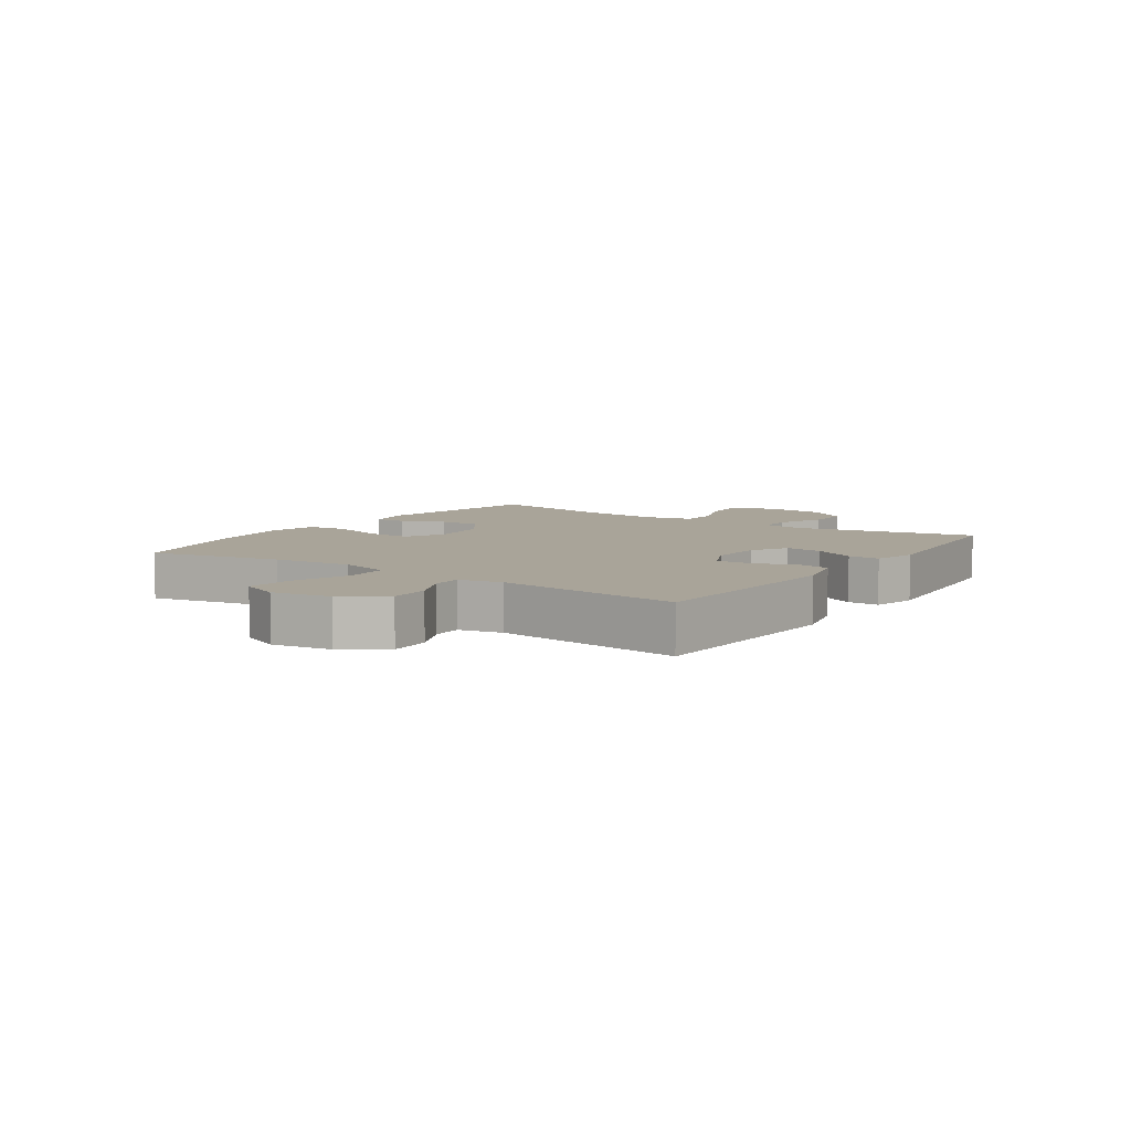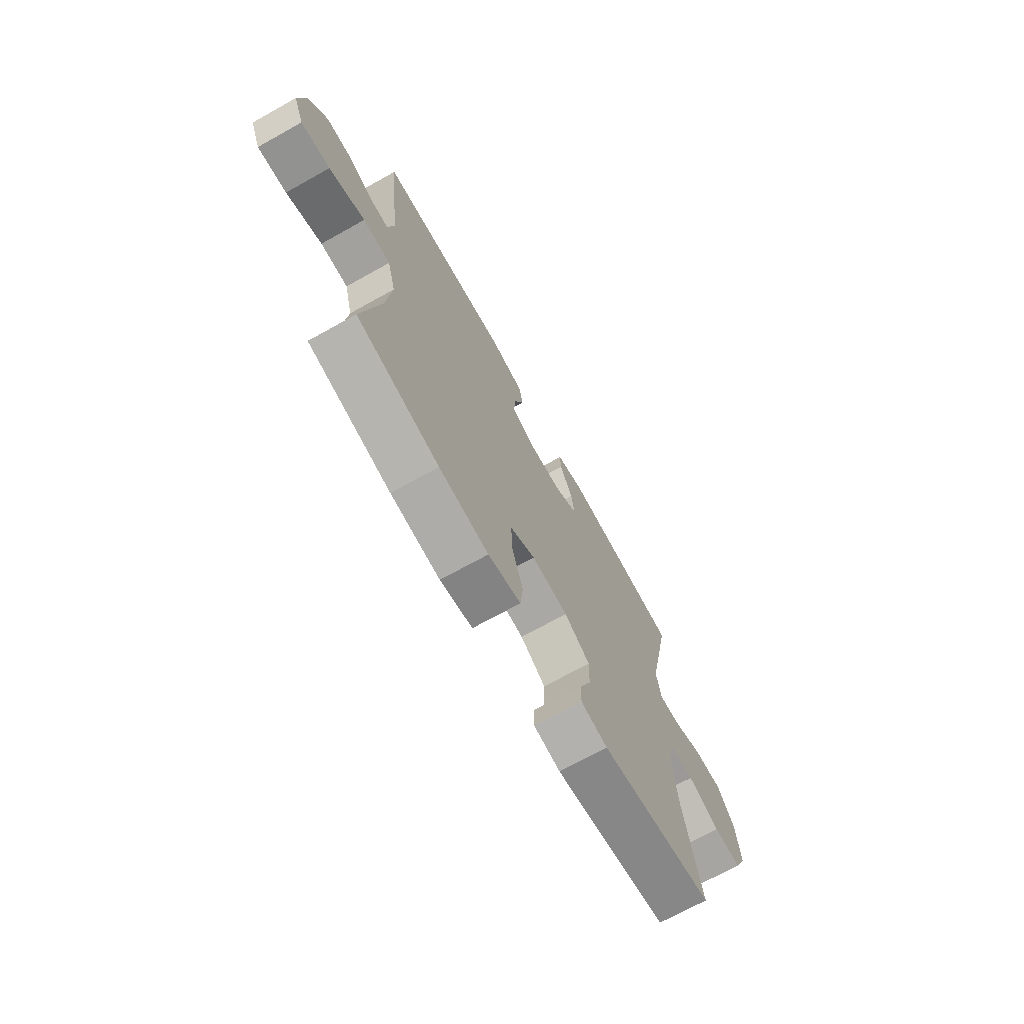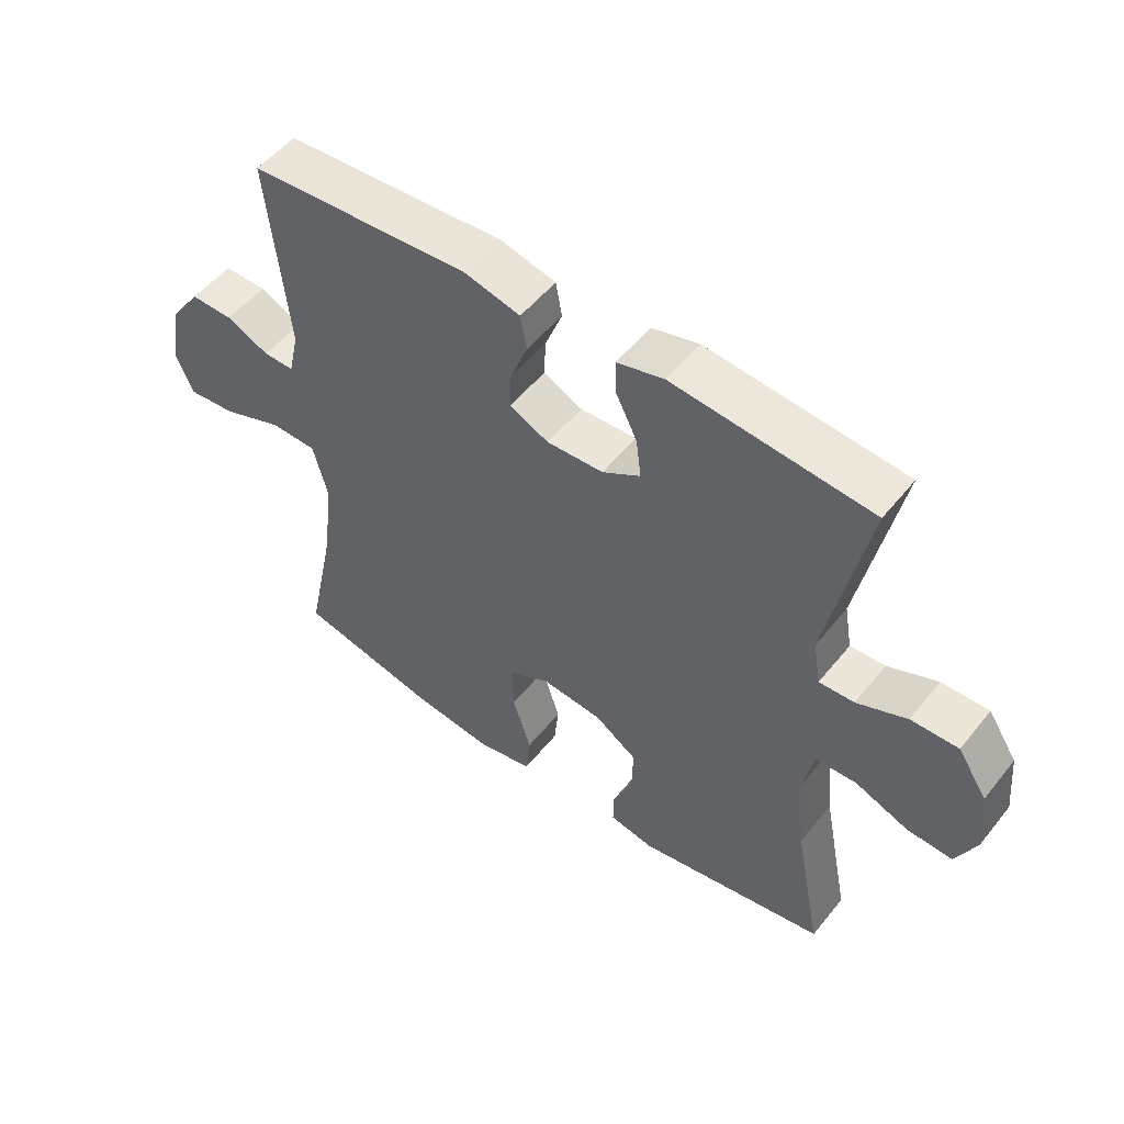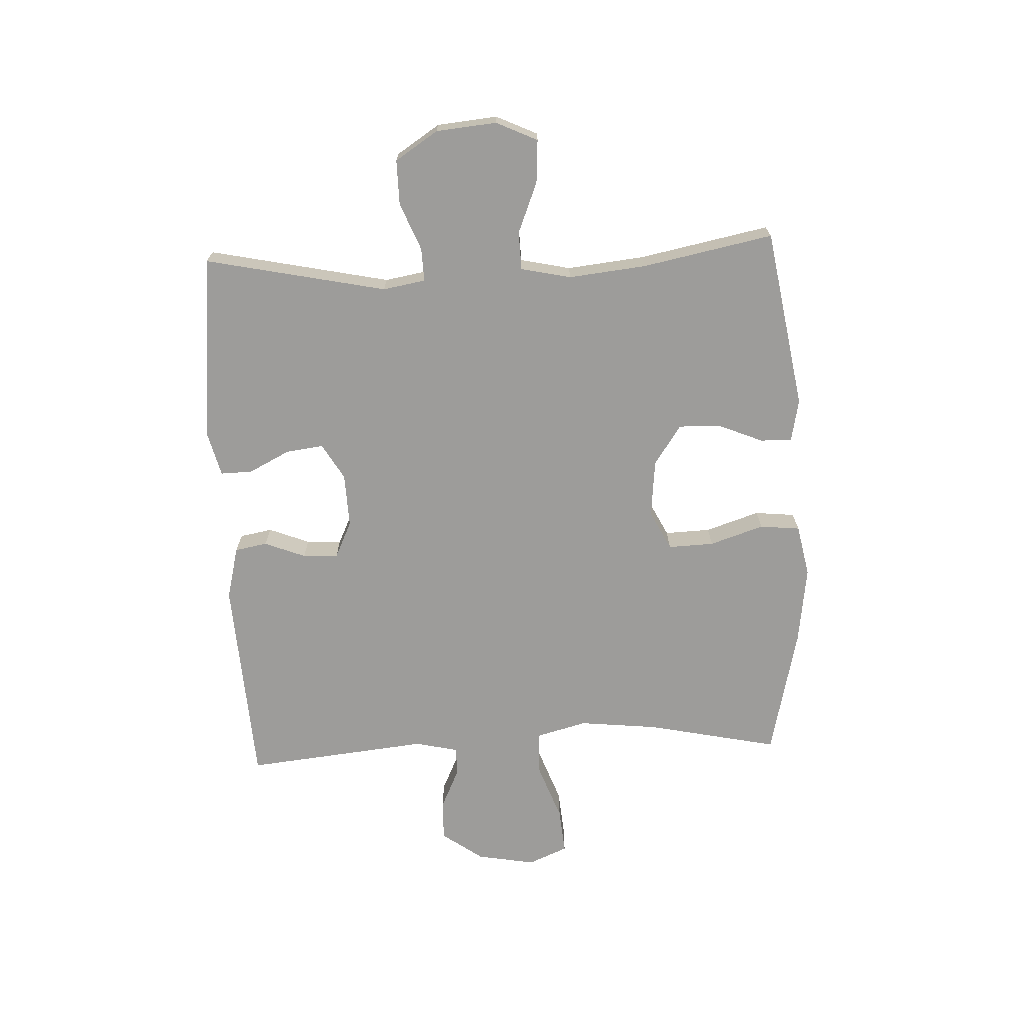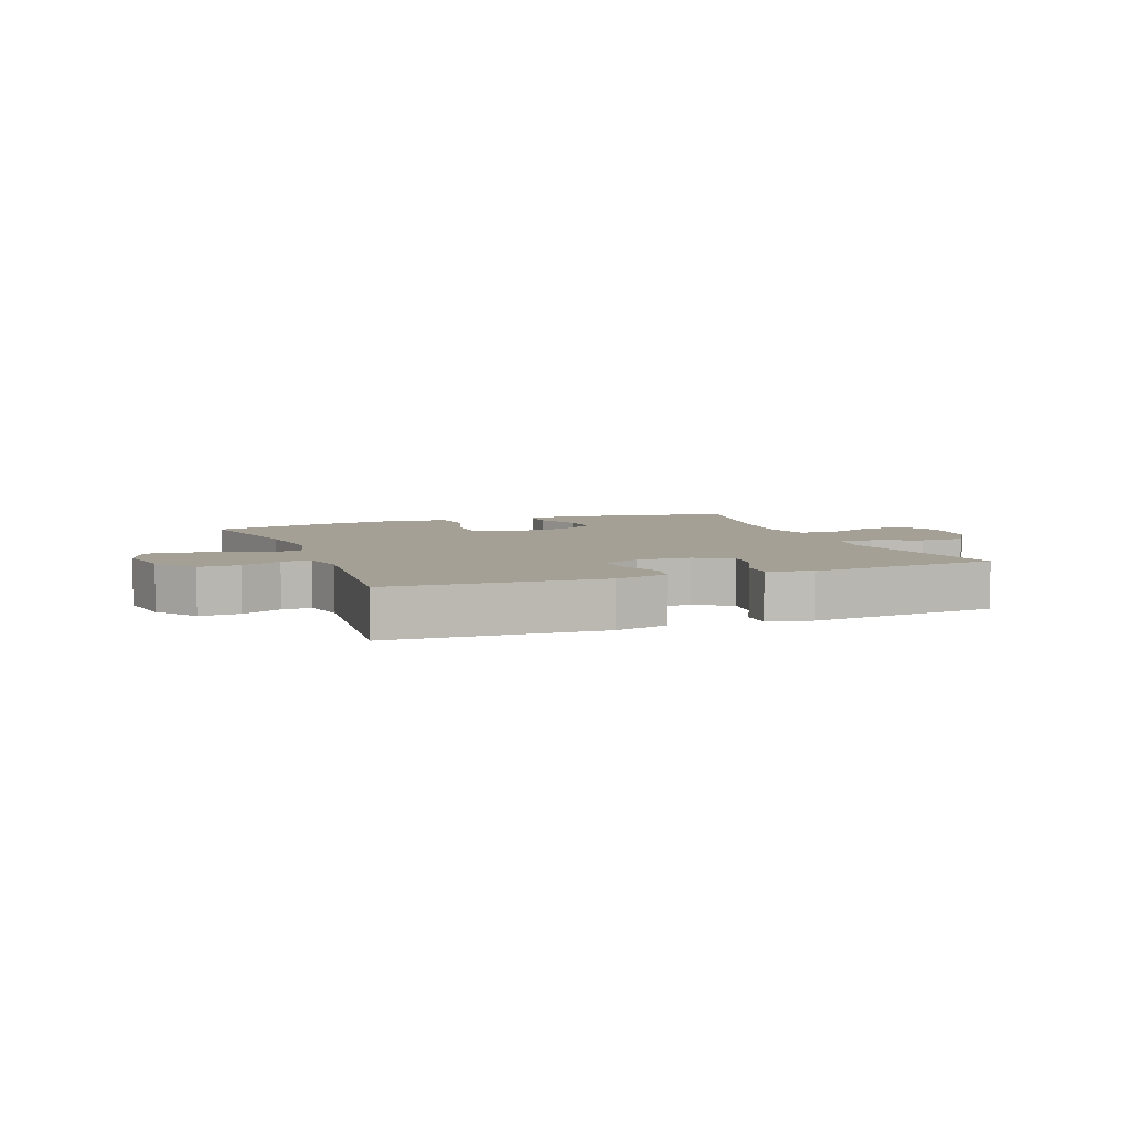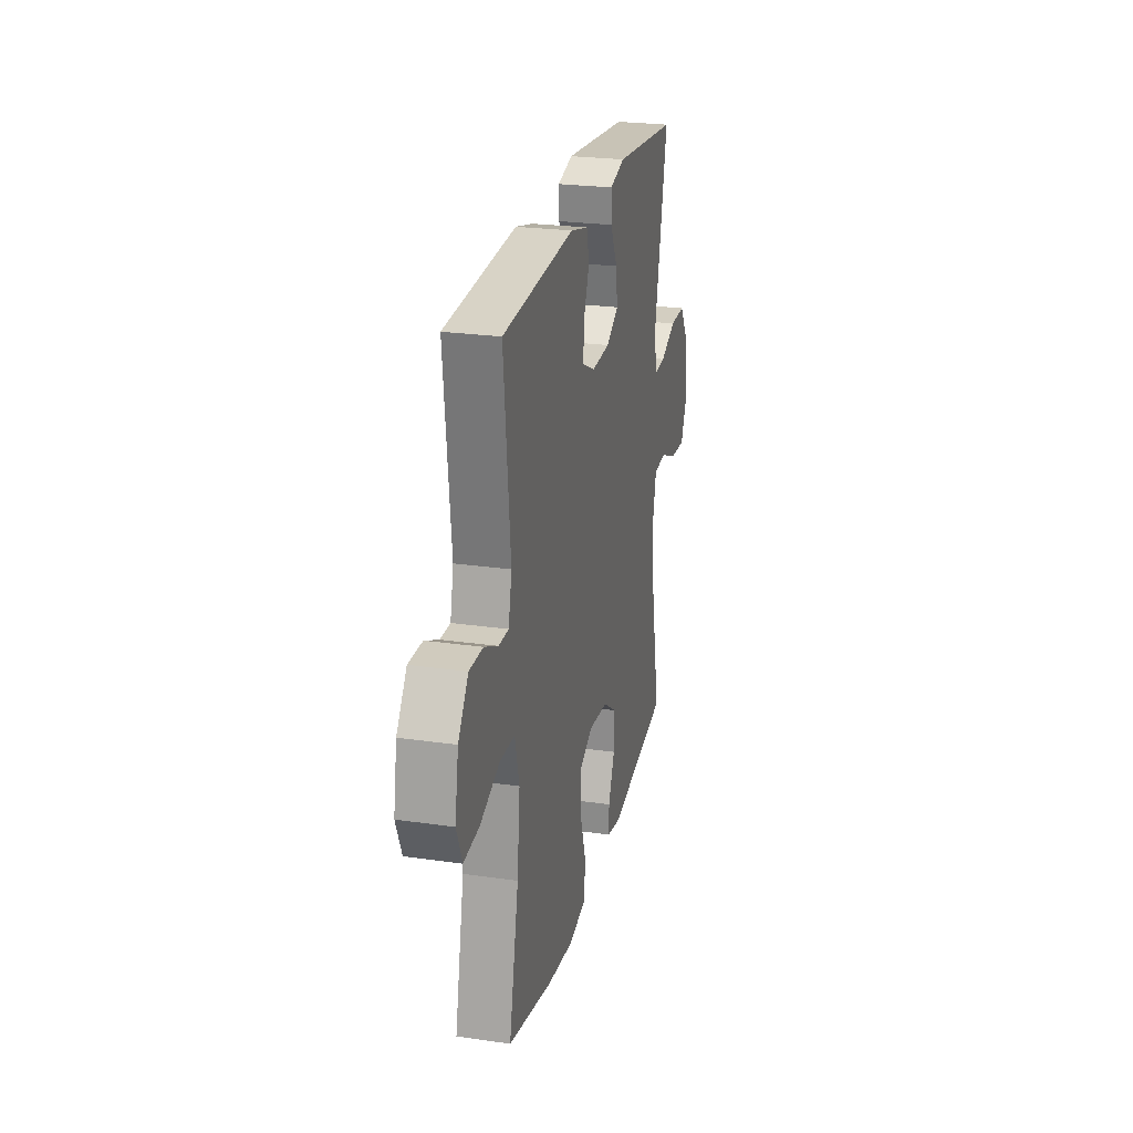
<metadata>
{"format":"obj","ext":"obj","renderer":"f3d","projection":"perspective","resolution":1024,"background":"white","views":[{"elev":7.2,"azim":-55.5,"up":"+Y"},{"elev":-70.6,"azim":-60.9,"up":"+Z"},{"elev":51.9,"azim":37.5,"up":"+Z"},{"elev":-70.2,"azim":92.6,"up":"+Y"},{"elev":5.9,"azim":-21.0,"up":"+Y"},{"elev":24.7,"azim":-76.8,"up":"+Z"}]}
</metadata>
<code>
o path3964
v -0.2719 0.0375 -0.5493
v -0.1376 0.0375 -0.5672
v -0.04885 0.0375 -0.5494
v -0.04175 0.0375 -0.4805
v -0.07188 0.0375 -0.3877
v -0.07478 0.0375 -0.309
v -0.006878 0.0375 -0.2747
v 0.09186 0.0375 -0.2847
v 0.1606 0.0375 -0.3313
v 0.1587 0.0375 -0.404
v 0.1268 0.0375 -0.4802
v 0.1259 0.0375 -0.5346
v 0.1985 0.0375 -0.5491
v 0.5064 0.0375 -0.4974
v 0.462 0.0375 -0.2735
v 0.4479 0.0375 -0.1401
v 0.4666 0.0375 -0.05416
v 0.5319 0.0375 -0.052
v 0.6189 0.0375 -0.08705
v 0.6928 0.0375 -0.09196
v 0.7258 0.0375 -0.02132
v 0.7161 0.0375 0.08261
v 0.6685 0.0375 0.1557
v 0.5917 0.0375 0.1548
v 0.5105 0.0375 0.1219
v 0.4536 0.0375 0.1198
v 0.441 0.0375 0.1926
v 0.5064 0.0375 0.5043
v 0.184 0.0375 0.5356
v 0.1081 0.0375 0.5161
v 0.1094 0.0375 0.462
v 0.145 0.0375 0.3909
v 0.1529 0.0375 0.3269
v 0.09144 0.0375 0.2907
v -0.000713 0.0375 0.287
v -0.0646 0.0375 0.317
v -0.06155 0.0375 0.3775
v -0.03386 0.0375 0.448
v -0.04408 0.0375 0.5036
v -0.135 0.0375 0.5262
v -0.4955 0.0375 0.5043
v -0.4629 0.0375 0.1893
v -0.4797 0.0375 0.115
v -0.5295 0.0375 0.1158
v -0.5987 0.0375 0.1481
v -0.6678 0.0375 0.1497
v -0.7184 0.0375 0.0792
v -0.7361 0.0375 -0.0213
v -0.7076 0.0375 -0.08868
v -0.6286 0.0375 -0.08157
v -0.5311 0.0375 -0.04557
v -0.456 0.0375 -0.04799
v -0.4331 0.0375 -0.1353
v -0.4475 0.0375 -0.2706
v -0.4955 0.0375 -0.4974
v -0.2719 -0.0375 -0.5493
v -0.1376 -0.0375 -0.5672
v -0.04885 -0.0375 -0.5494
v -0.04175 -0.0375 -0.4805
v -0.07188 -0.0375 -0.3877
v -0.07478 -0.0375 -0.309
v -0.006878 -0.0375 -0.2747
v 0.09186 -0.0375 -0.2847
v 0.1606 -0.0375 -0.3313
v 0.1587 -0.0375 -0.404
v 0.1268 -0.0375 -0.4802
v 0.1259 -0.0375 -0.5346
v 0.1985 -0.0375 -0.5491
v 0.5064 -0.0375 -0.4974
v 0.462 -0.0375 -0.2735
v 0.4479 -0.0375 -0.1401
v 0.4666 -0.0375 -0.05416
v 0.5319 -0.0375 -0.052
v 0.6189 -0.0375 -0.08705
v 0.6928 -0.0375 -0.09196
v 0.7258 -0.0375 -0.02132
v 0.7161 -0.0375 0.08261
v 0.6685 -0.0375 0.1557
v 0.5917 -0.0375 0.1548
v 0.5105 -0.0375 0.1219
v 0.4536 -0.0375 0.1198
v 0.441 -0.0375 0.1926
v 0.5064 -0.0375 0.5043
v 0.184 -0.0375 0.5356
v 0.1081 -0.0375 0.5161
v 0.1094 -0.0375 0.462
v 0.145 -0.0375 0.3909
v 0.1529 -0.0375 0.3269
v 0.09144 -0.0375 0.2907
v -0.000713 -0.0375 0.287
v -0.0646 -0.0375 0.317
v -0.06155 -0.0375 0.3775
v -0.03386 -0.0375 0.448
v -0.04408 -0.0375 0.5036
v -0.135 -0.0375 0.5262
v -0.4955 -0.0375 0.5043
v -0.4629 -0.0375 0.1893
v -0.4797 -0.0375 0.115
v -0.5295 -0.0375 0.1158
v -0.5987 -0.0375 0.1481
v -0.6678 -0.0375 0.1497
v -0.7184 -0.0375 0.0792
v -0.7361 -0.0375 -0.0213
v -0.7076 -0.0375 -0.08868
v -0.6286 -0.0375 -0.08157
v -0.5311 -0.0375 -0.04557
v -0.456 -0.0375 -0.04799
v -0.4331 -0.0375 -0.1353
v -0.4475 -0.0375 -0.2706
v -0.4955 -0.0375 -0.4974
v 0.184 0.0375 0.5356
v 0.1081 0.0375 0.5161
v 0.1081 0.0375 0.5161
v -0.04408 0.0375 0.5036
v -0.04408 0.0375 0.5036
v -0.135 0.0375 0.5262
v 0.5064 0.0375 0.5043
v 0.5064 0.0375 0.5043
v 0.1094 0.0375 0.462
v -0.4955 0.0375 0.5043
v -0.4955 0.0375 0.5043
v -0.03386 0.0375 0.448
v 0.145 0.0375 0.3909
v -0.06155 0.0375 0.3775
v 0.1529 0.0375 0.3269
v 0.1529 0.0375 0.3269
v -0.0646 0.0375 0.317
v -0.0646 0.0375 0.317
v 0.09144 0.0375 0.2907
v -0.000713 0.0375 0.287
v 0.441 0.0375 0.1926
v -0.4629 0.0375 0.1893
v 0.4536 0.0375 0.1198
v 0.4536 0.0375 0.1198
v -0.4797 0.0375 0.115
v -0.4797 0.0375 0.115
v 0.7161 0.0375 0.08261
v 0.6685 0.0375 0.1557
v 0.5917 0.0375 0.1548
v 0.5105 0.0375 0.1219
v -0.5987 0.0375 0.1481
v -0.6678 0.0375 0.1497
v -0.7184 0.0375 0.0792
v -0.5295 0.0375 0.1158
v 0.7258 0.0375 -0.02132
v -0.7361 0.0375 -0.0213
v -0.7076 0.0375 -0.08868
v -0.7076 0.0375 -0.08868
v 0.6928 0.0375 -0.09196
v 0.6928 0.0375 -0.09196
v -0.5311 0.0375 -0.04557
v -0.456 0.0375 -0.04799
v -0.456 0.0375 -0.04799
v -0.6286 0.0375 -0.08157
v 0.4666 0.0375 -0.05416
v 0.4666 0.0375 -0.05416
v 0.5319 0.0375 -0.052
v -0.4331 0.0375 -0.1353
v 0.6189 0.0375 -0.08705
v 0.4479 0.0375 -0.1401
v -0.4475 0.0375 -0.2706
v 0.462 0.0375 -0.2735
v -0.006878 0.0375 -0.2747
v 0.09186 0.0375 -0.2847
v -0.07478 0.0375 -0.309
v -0.07478 0.0375 -0.309
v 0.1606 0.0375 -0.3313
v -0.07188 0.0375 -0.3877
v 0.1587 0.0375 -0.404
v -0.04175 0.0375 -0.4805
v 0.5064 0.0375 -0.4974
v 0.5064 0.0375 -0.4974
v 0.1268 0.0375 -0.4802
v -0.4955 0.0375 -0.4974
v -0.4955 0.0375 -0.4974
v 0.1259 0.0375 -0.5346
v 0.1259 0.0375 -0.5346
v -0.04885 0.0375 -0.5494
v -0.04885 0.0375 -0.5494
v -0.2719 0.0375 -0.5493
v 0.1985 0.0375 -0.5491
v -0.1376 0.0375 -0.5672
v 0.184 -0.0375 0.5356
v 0.1081 -0.0375 0.5161
v 0.1081 -0.0375 0.5161
v -0.04408 -0.0375 0.5036
v -0.04408 -0.0375 0.5036
v -0.135 -0.0375 0.5262
v 0.5064 -0.0375 0.5043
v 0.5064 -0.0375 0.5043
v 0.1094 -0.0375 0.462
v -0.4955 -0.0375 0.5043
v -0.4955 -0.0375 0.5043
v -0.03386 -0.0375 0.448
v 0.145 -0.0375 0.3909
v -0.06155 -0.0375 0.3775
v 0.1529 -0.0375 0.3269
v 0.1529 -0.0375 0.3269
v -0.0646 -0.0375 0.317
v -0.0646 -0.0375 0.317
v 0.09144 -0.0375 0.2907
v -0.000713 -0.0375 0.287
v 0.441 -0.0375 0.1926
v -0.4629 -0.0375 0.1893
v 0.4536 -0.0375 0.1198
v 0.4536 -0.0375 0.1198
v -0.4797 -0.0375 0.115
v -0.4797 -0.0375 0.115
v 0.7161 -0.0375 0.08261
v 0.6685 -0.0375 0.1557
v 0.5917 -0.0375 0.1548
v 0.5105 -0.0375 0.1219
v -0.5987 -0.0375 0.1481
v -0.6678 -0.0375 0.1497
v -0.7184 -0.0375 0.0792
v -0.5295 -0.0375 0.1158
v 0.7258 -0.0375 -0.02132
v -0.7361 -0.0375 -0.0213
v -0.7076 -0.0375 -0.08868
v -0.7076 -0.0375 -0.08868
v 0.6928 -0.0375 -0.09196
v 0.6928 -0.0375 -0.09196
v -0.5311 -0.0375 -0.04557
v -0.456 -0.0375 -0.04799
v -0.456 -0.0375 -0.04799
v -0.6286 -0.0375 -0.08157
v 0.4666 -0.0375 -0.05416
v 0.4666 -0.0375 -0.05416
v 0.5319 -0.0375 -0.052
v -0.4331 -0.0375 -0.1353
v 0.6189 -0.0375 -0.08705
v 0.4479 -0.0375 -0.1401
v -0.4475 -0.0375 -0.2706
v 0.462 -0.0375 -0.2735
v -0.006878 -0.0375 -0.2747
v 0.09186 -0.0375 -0.2847
v -0.07478 -0.0375 -0.309
v -0.07478 -0.0375 -0.309
v 0.1606 -0.0375 -0.3313
v -0.07188 -0.0375 -0.3877
v 0.1587 -0.0375 -0.404
v -0.04175 -0.0375 -0.4805
v 0.5064 -0.0375 -0.4974
v 0.5064 -0.0375 -0.4974
v 0.1268 -0.0375 -0.4802
v -0.4955 -0.0375 -0.4974
v -0.4955 -0.0375 -0.4974
v 0.1259 -0.0375 -0.5346
v 0.1259 -0.0375 -0.5346
v -0.04885 -0.0375 -0.5494
v -0.04885 -0.0375 -0.5494
v -0.2719 -0.0375 -0.5493
v 0.1985 -0.0375 -0.5491
v -0.1376 -0.0375 -0.5672
f 216 223 207
f 211 229 209
f 192 204 188
f 215 223 213
f 213 223 216
f 191 183 184
f 252 233 246
f 234 241 243
f 232 236 239
f 211 209 210
f 212 227 229
f 253 245 248
f 204 199 188
f 207 224 199
f 252 237 233
f 223 215 226
f 188 194 186
f 237 252 240
f 240 254 242
f 227 236 232
f 224 207 223
f 254 240 252
f 196 194 188
f 212 229 211
f 199 224 202
f 253 241 245
f 201 203 197
f 205 201 227
f 188 199 196
f 250 242 254
f 219 226 218
f 231 209 229
f 218 226 215
f 209 231 217
f 217 231 221
f 235 236 201
f 232 239 234
f 195 189 183
f 207 199 204
f 197 189 195
f 224 235 202
f 230 235 224
f 233 237 230
f 205 227 212
f 203 201 205
f 189 197 203
f 214 215 213
f 236 227 201
f 243 241 253
f 230 237 235
f 202 235 201
f 239 241 234
f 195 183 191
f 29 113 185 84
f 115 40 95 187
f 118 29 84 190
f 30 31 86 85
f 40 121 193 95
f 38 39 94 93
f 31 32 87 86
f 37 38 93 92
f 32 126 198 87
f 128 37 92 200
f 33 34 89 88
f 35 36 91 90
f 27 28 83 82
f 41 42 97 96
f 34 35 90 89
f 134 27 82 206
f 42 136 208 97
f 22 23 78 77
f 23 24 79 78
f 24 25 80 79
f 45 46 101 100
f 46 47 102 101
f 44 45 100 99
f 25 26 81 80
f 43 44 99 98
f 21 22 77 76
f 47 48 103 102
f 48 148 220 103
f 150 21 76 222
f 51 153 225 106
f 50 51 106 105
f 49 50 105 104
f 156 18 73 228
f 52 53 108 107
f 19 20 75 74
f 18 19 74 73
f 16 17 72 71
f 53 54 109 108
f 15 16 71 70
f 7 8 63 62
f 166 7 62 238
f 8 9 64 63
f 5 6 61 60
f 9 10 65 64
f 4 5 60 59
f 172 15 70 244
f 10 11 66 65
f 54 175 247 109
f 11 177 249 66
f 179 4 59 251
f 55 1 56 110
f 13 14 69 68
f 12 13 68 67
f 2 3 58 57
f 1 2 57 56
f 144 135 151
f 139 137 157
f 120 116 132
f 143 141 151
f 141 144 151
f 119 112 111
f 180 174 161
f 162 171 169
f 160 167 164
f 139 138 137
f 140 157 155
f 181 176 173
f 132 116 127
f 135 127 152
f 180 161 165
f 151 154 143
f 116 114 122
f 165 168 180
f 168 170 182
f 155 160 164
f 152 151 135
f 182 180 168
f 124 116 122
f 140 139 157
f 127 130 152
f 181 173 169
f 129 125 131
f 133 155 129
f 116 124 127
f 178 182 170
f 147 146 154
f 159 157 137
f 146 143 154
f 137 145 159
f 145 149 159
f 163 129 164
f 160 162 167
f 123 111 117
f 135 132 127
f 125 123 117
f 152 130 163
f 158 152 163
f 161 158 165
f 133 140 155
f 131 133 129
f 117 131 125
f 142 141 143
f 164 129 155
f 171 181 169
f 158 163 165
f 130 129 163
f 167 162 169
f 123 119 111

</code>
